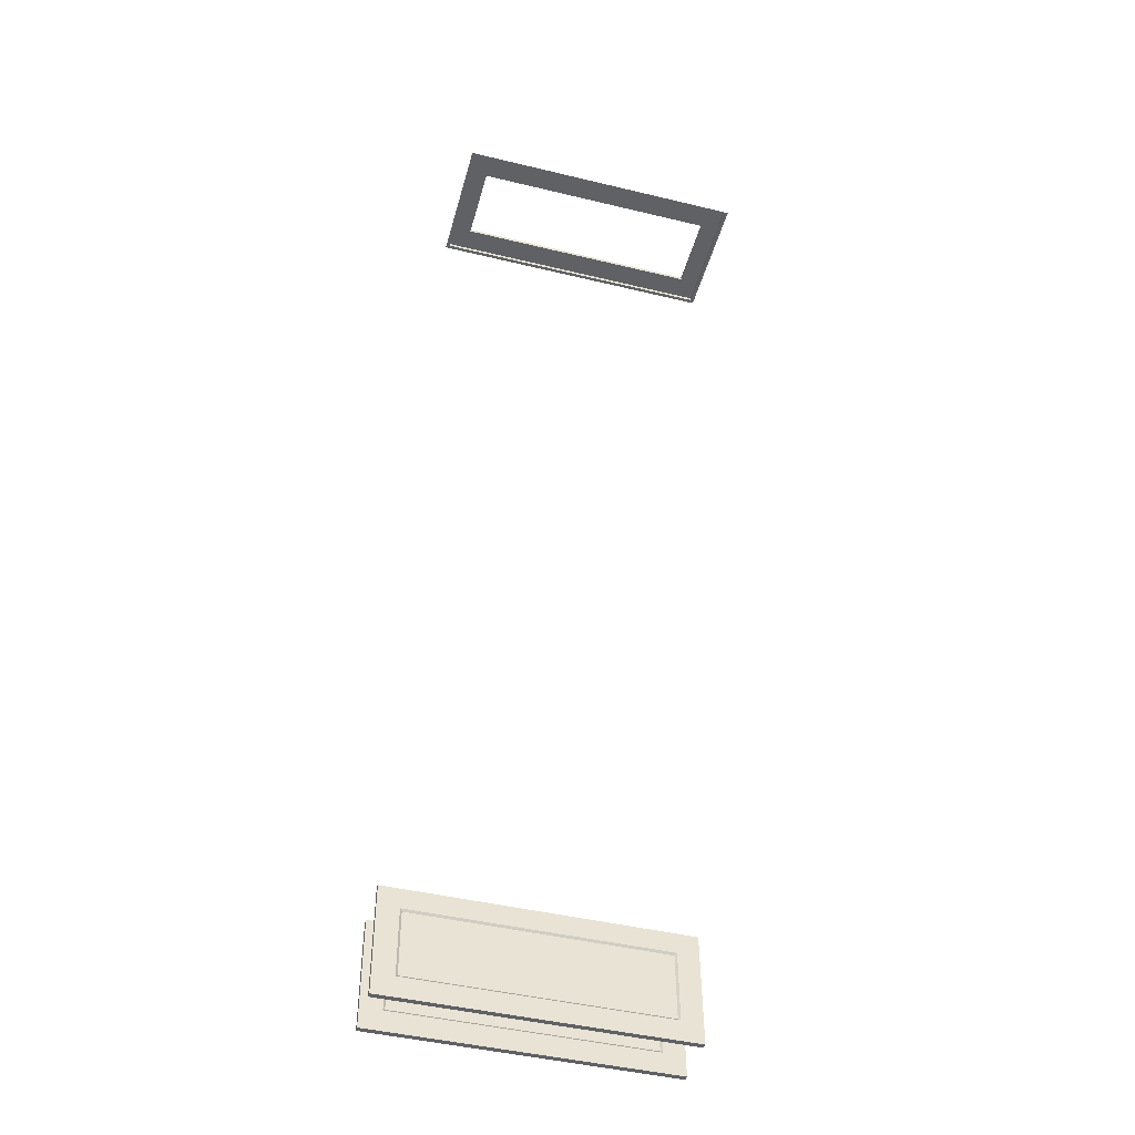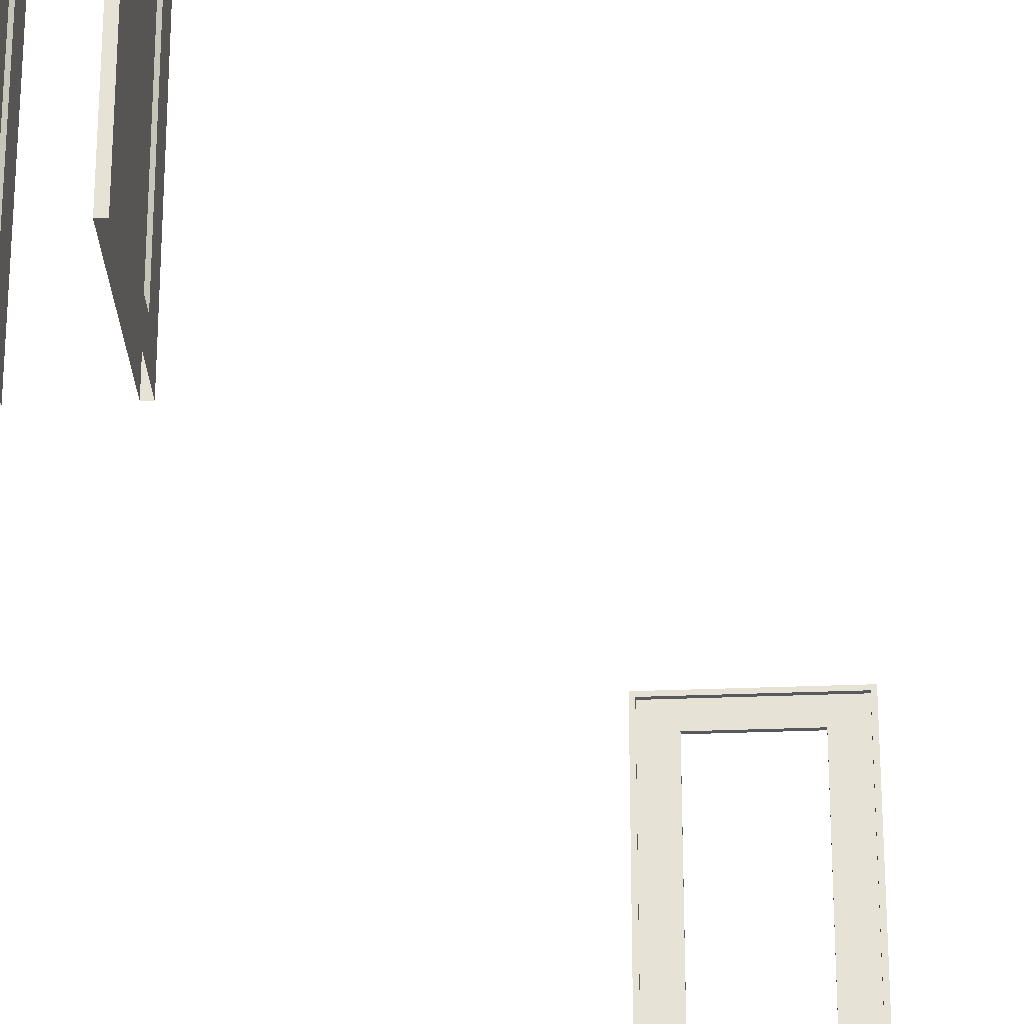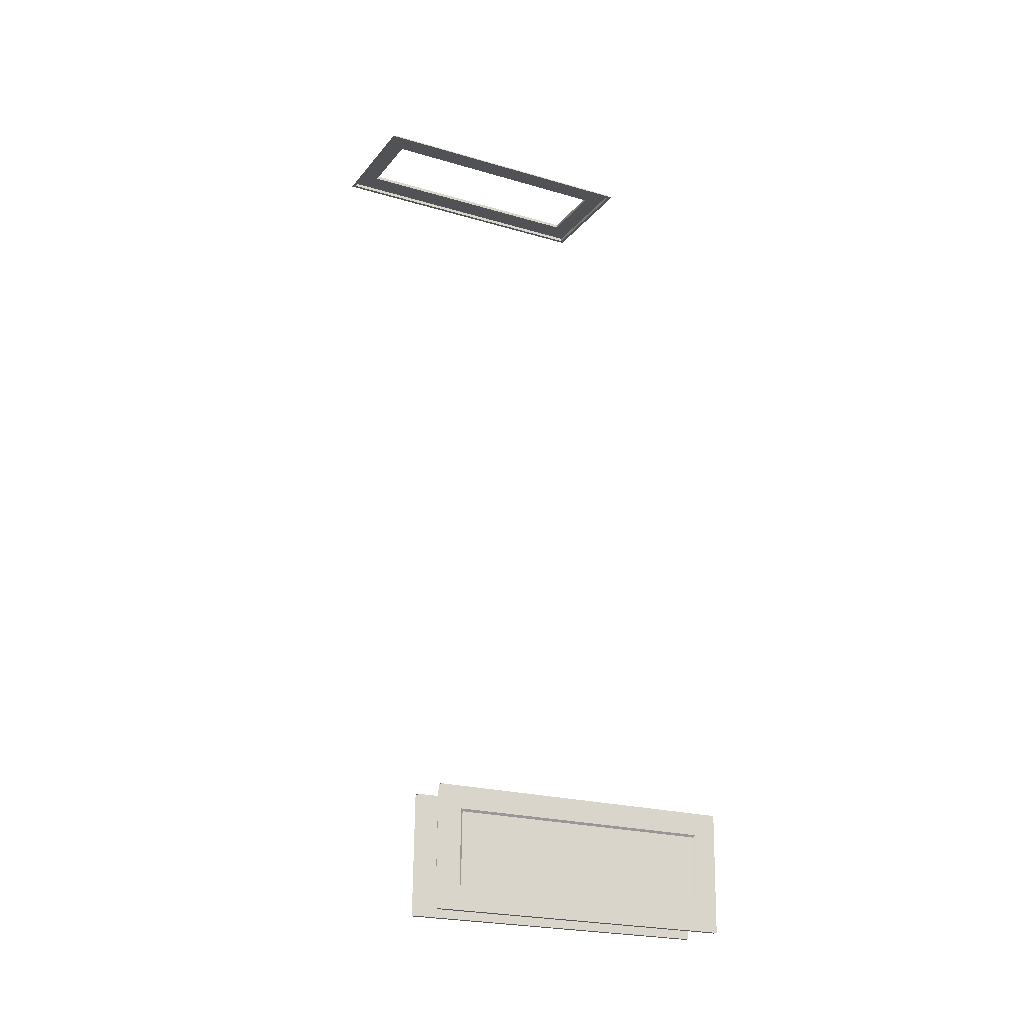
<metadata>
{"format":"obj","ext":"obj","renderer":"f3d","projection":"perspective","resolution":1024,"background":"white","views":[{"elev":-45.4,"azim":-105.5,"up":"+Z"},{"elev":-29.3,"azim":-175.0,"up":"+Y"},{"elev":-22.4,"azim":63.0,"up":"+Z"}]}
</metadata>
<code>
o int-doors-f3-standard-f3rec-frame
v 8.737 28.31 -168.4
v 8.739 28.31 -168.3
v 8.739 22.43 -168.3
v 8.737 22.43 -168.4
v 15 28.83 -190.2
v 15.02 28.83 -189.7
v 15.02 21.83 -189.7
v 15 21.83 -190.2
v 15 22.36 -189.7
v 15 28.3 -189.7
v 14.98 28.28 -189.7
v 14.98 22.38 -189.7
v 15.02 22.33 -189.7
v 15.02 28.33 -189.7
v 14.92 22.36 -189.7
v 14.94 22.38 -189.7
v 14.94 28.28 -189.7
v 14.92 28.3 -189.7
v 14.9 22.33 -189.7
v 14.9 28.33 -189.7
v 14.88 28.83 -190.2
v 14.88 21.83 -190.2
v 14.9 21.83 -189.7
v 14.9 28.83 -189.7
v 15.06 28.83 -188.1
v 15.07 28.83 -187.6
v 15.07 21.83 -187.6
v 15.06 21.83 -188.1
v 15.06 22.33 -188.1
v 15.04 22.36 -188.1
v 15.02 22.38 -188.1
v 15.06 28.33 -188.1
v 15.02 28.28 -188.1
v 15.04 28.3 -188.1
v 14.98 22.38 -188.1
v 14.98 28.28 -188.1
v 14.96 28.3 -188.1
v 14.96 22.36 -188.1
v 14.94 28.33 -188.1
v 14.94 22.33 -188.1
v 14.94 28.83 -188.1
v 14.94 21.83 -188.1
v 14.95 21.83 -187.6
v 14.95 28.83 -187.6
v 13.72 28.83 -187.5
v 13.72 21.83 -187.5
v 13.84 21.83 -187.5
v 13.84 28.83 -187.5
v 13.66 28.83 -190.2
v 13.78 28.83 -190.2
v 13.78 21.83 -190.2
v 13.66 21.83 -190.2
v 13.83 28.83 -188
v 13.83 21.83 -188
v 13.79 22.33 -189.7
v 13.83 22.33 -188
v 13.79 21.83 -189.7
v 13.81 22.36 -188.1
v 13.77 22.36 -189.7
v 13.75 22.38 -189.7
v 13.79 22.38 -188.1
v 13.79 28.83 -189.7
v 13.83 28.33 -188
v 13.79 28.33 -189.7
v 13.79 28.28 -188.1
v 13.75 28.28 -189.7
v 13.81 28.3 -188.1
v 13.71 28.28 -189.7
v 13.71 22.38 -189.7
v 13.75 22.38 -188.1
v 13.75 28.28 -188.1
v 13.73 28.3 -188.1
v 13.73 22.36 -188.1
v 13.71 28.33 -188
v 13.71 22.33 -188
v 13.67 28.33 -189.7
v 13.67 28.83 -189.7
v 13.71 28.83 -188
v 13.69 22.36 -189.7
v 13.67 22.33 -189.7
v 13.67 21.83 -189.7
v 13.71 21.83 -188
v 13.77 28.3 -189.7
v 13.69 28.3 -189.7
v 8.119 28.83 -168.4
v 11.12 28.83 -168.5
v 11.12 28.75 -168.5
v 8.119 28.75 -168.4
v 11.04 28.75 -168.5
v 11.04 28.75 -168.4
v 8.201 28.75 -168.4
v 8.199 28.75 -168.4
v 8.199 21.99 -168.4
v 8.119 21.99 -168.4
v 11.12 21.99 -168.5
v 11.12 21.91 -168.5
v 8.119 21.91 -168.4
v 11.04 21.99 -168.5
v 11.04 21.99 -168.4
v 8.201 21.99 -168.4
v 8.201 22.43 -168.4
v 11.04 22.43 -168.4
v 10.5 22.43 -168.4
v 10.51 22.43 -168.3
v 10.5 28.31 -168.4
v 10.51 28.31 -168.3
v 11.04 28.31 -168.4
v 8.201 28.31 -168.4
f 1 2 3 4
f 5 6 7 8
f 9 10 11 12
f 13 14 10 9
f 15 16 17 18
f 19 15 18 20
f 21 22 23 24
f 25 26 27 28
f 13 29 28 7
f 30 9 12 31
f 29 13 9 30
f 6 25 32 14
f 14 32 33 11
f 34 30 31 33
f 32 29 30 34
f 11 33 31 12
f 17 16 35 36
f 37 36 35 38
f 39 37 38 40
f 20 17 36 39
f 24 20 39 41
f 38 35 16 15
f 40 38 15 19
f 19 23 42 40
f 41 42 43 44
f 26 5 21 44
f 5 8 22 21
f 26 44 43 27
f 45 46 47 48
f 49 50 51 52
f 45 48 50 49
f 53 48 47 54
f 55 56 54 57
f 58 59 60 61
f 56 55 59 58
f 62 53 63 64
f 64 63 65 66
f 67 58 61 65
f 63 56 58 67
f 66 65 61 60
f 68 69 70 71
f 72 71 70 73
f 74 72 73 75
f 76 68 71 74
f 77 76 74 78
f 73 70 69 79
f 75 73 79 80
f 80 81 82 75
f 78 82 46 45
f 50 62 57 51
f 59 83 66 60
f 55 64 83 59
f 79 69 68 84
f 80 79 84 76
f 49 52 81 77
f 85 86 87 88
f 89 90 91 92
f 88 92 93 94
f 94 95 96 97
f 87 95 98 89
f 98 99 90 89
f 92 91 100 93
f 93 100 99 98
f 101 102 99 100
f 103 4 3 104
f 105 103 104 106
f 107 102 103 105
f 108 1 4 101
f 105 106 2 1
f 108 91 90 107

</code>
